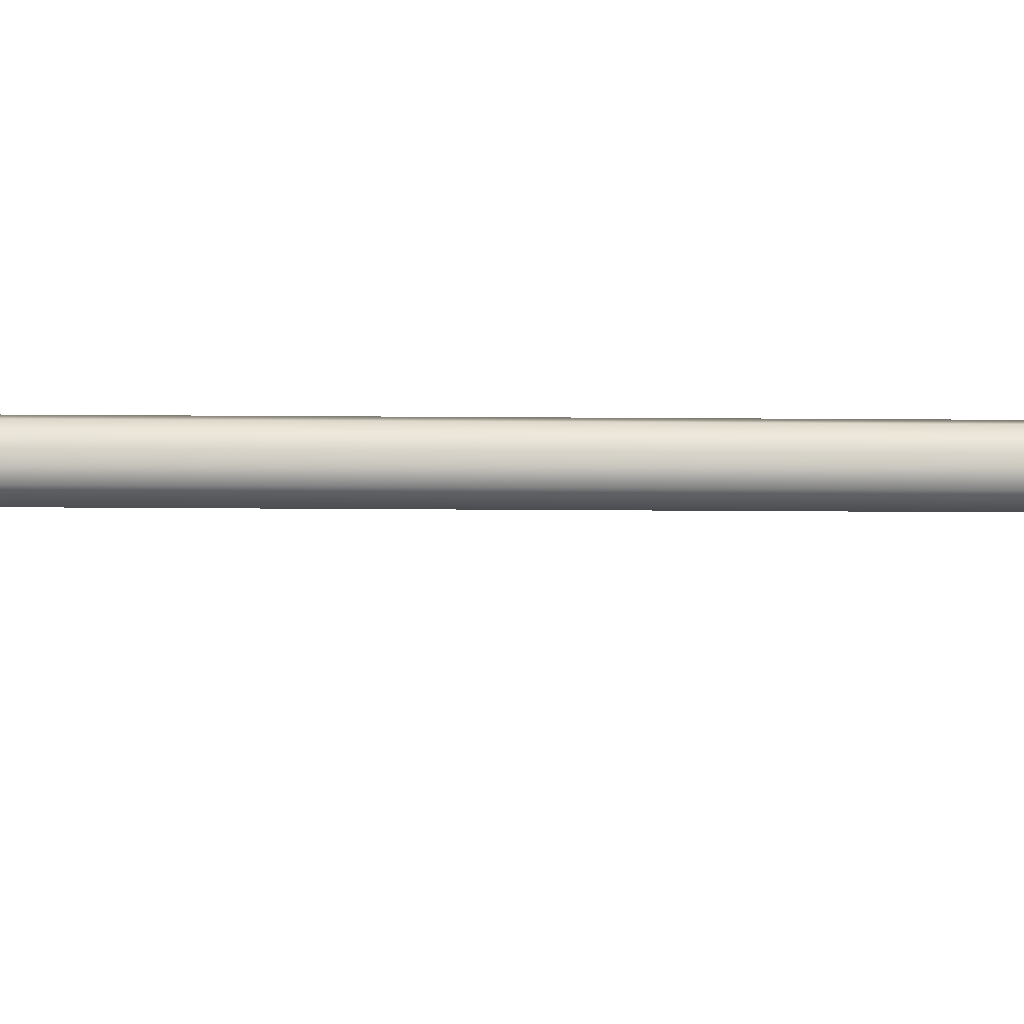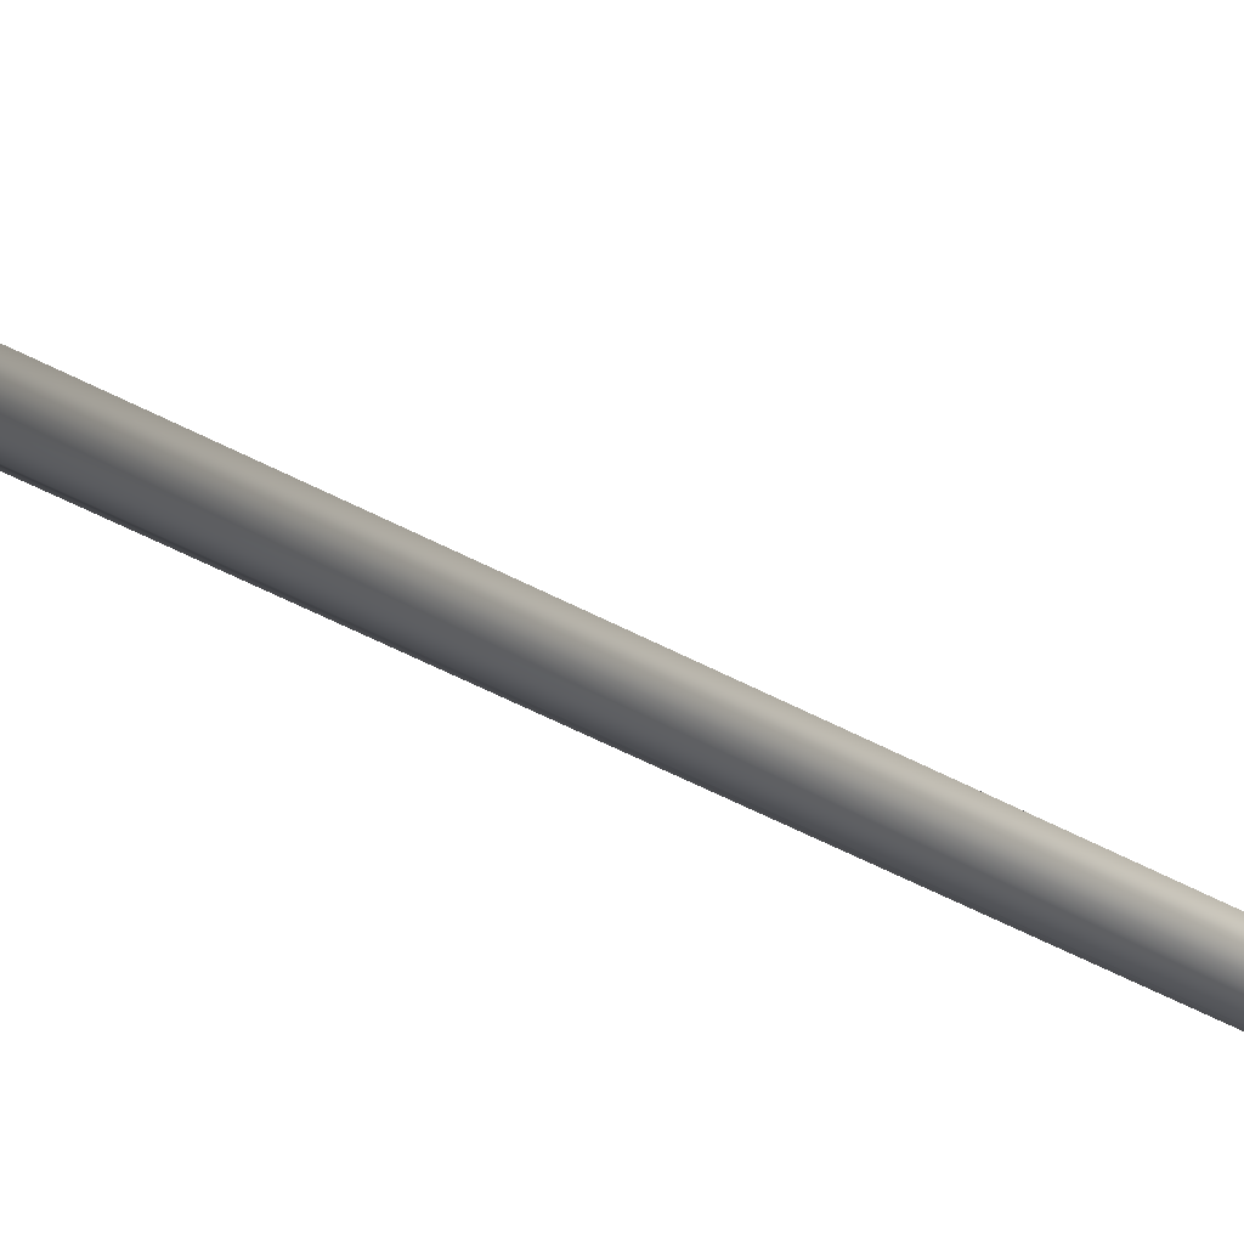
<metadata>
{"format":"obj","ext":"obj","renderer":"f3d","projection":"perspective","resolution":1024,"background":"white","views":[{"elev":29.8,"azim":90.6,"up":"+Y"},{"elev":-20.0,"azim":36.8,"up":"+Y"}]}
</metadata>
<code>
o GAArrow
v 0.009992 -1e-05 -0.007163
v 0.006802 0.006792 -0.02926
v 0.00962 -1e-05 -0.02926
v -0 0.009982 -0.007163
v -0 0.009609 -0.02926
v 0.007065 0.007055 -0.007163
v -0.006802 0.006792 -0.02926
v -0.00962 -1e-05 -0.02926
v -0.006802 -0.006813 -0.02926
v -0 -0.00963 -0.02926
v 0.006802 -0.006813 -0.02926
v 0.007065 -0.007076 -0.007163
v -0 -0.008031 -0.03231
v -0.00802 -1e-05 -0.03231
v 0.008073 -1.1e-05 1.649
v 0.01126 -1.1e-05 1.616
v 0.00796 0.007945 1.616
v 0.00571 0.005695 1.649
v 4e-06 0.01124 1.616
v 4e-06 0.008058 1.649
v -0.005702 0.005695 1.649
v -0.007952 0.007945 1.616
v -0.01125 -1.1e-05 1.616
v -0.008066 -1.1e-05 1.649
v -0.005702 -0.005717 1.649
v -0.007952 -0.007968 1.616
v 4e-06 -0.01126 1.616
v 4e-06 -0.008081 1.649
v 0.00571 -0.005717 1.649
v 0.00796 -0.007968 1.616
v 4e-06 -1.1e-05 1.693
v 0.008571 -1e-05 0.2885
v 0.006061 0.00605 0.2885
v 0 0.008561 0.2885
v 0 0.008561 0.02082
v -0.006061 0.00605 0.2885
v -0.008571 -1e-05 0.2885
v -0.006061 -0.006071 0.02082
v -0.006061 -0.006071 0.2885
v 0 -0.008582 0.2885
v 0 -0.008582 0.02082
v 0.006061 -0.006071 0.2885
v 0.009992 -1e-05 0.01981
v 0.006061 0.00605 0.02082
v 0.008571 -1e-05 0.02082
v 0.007065 0.007055 0.01981
v -0.006061 0.00605 0.02082
v -0.009992 -1e-05 0.01981
v -0.008571 -1e-05 0.02082
v -0.007065 -0.007076 0.01981
v 0.006061 -0.006071 0.02082
v 0.007065 -0.007076 0.01981
v 0.01084 -1e-05 -0.004338
v 0.01084 -1e-05 -0.006198
v 0.007663 0.007652 -0.006198
v -0 0.01083 -0.004338
v 0.007663 0.007652 -0.004338
v -0 0.01083 -0.006198
v -0.007663 0.007652 -0.004338
v -0.007663 0.007652 -0.006198
v -0.01084 -1e-05 -0.004338
v -0.01084 -1e-05 -0.006198
v -0.007663 -0.007673 -0.004338
v -0.007663 -0.007673 -0.006198
v -0 -0.01085 -0.006198
v -0 -0.01085 -0.004338
v 0.007663 -0.007673 -0.004338
v 0.007663 -0.007673 -0.006198
v 0.009992 -1e-05 -0.003366
v 0.007065 0.007055 -0.003366
v 0 0.009982 0.01981
v -0 0.009982 -0.003366
v -0.007065 0.007055 0.01981
v -0.007065 0.007055 -0.003366
v -0.009992 -1e-05 -0.003366
v 0 -0.01 0.01981
v -0 -0.01 -0.003366
v 0.007065 -0.007076 -0.003366
v -0.007065 0.007055 -0.007163
v -0.009992 -1e-05 -0.007163
v -0.007065 -0.007076 -0.007163
v -0 -0.01 -0.007163
v -0.007065 -0.007076 -0.003366
v 0.005671 0.005661 -0.03231
v 0.00802 -1e-05 -0.03231
v 0.005671 -0.005682 -0.03231
v -0.005671 -0.005682 -0.03231
v -0.005671 0.005661 -0.03231
v -0 0.00801 -0.03231
v 0.007821 -1e-05 1.616
v 0.005531 0.00552 1.616
v -0.00553 -0.005541 1.616
v 0.005531 -0.005541 1.616
v -5.4e-05 0.03741 1.626
v -0.001162 1e-06 1.621
v -0.001162 0.03272 1.629
v -0.001162 1e-06 1.643
v -0.001162 1e-06 1.69
v -0.001162 0.003661 1.701
v -0.001162 0.01765 1.637
v -5.4e-05 0.003604 1.697
v -5.4e-05 0.01552 1.639
v 0.001055 0.03272 1.629
v 0.001055 1e-06 1.621
v -5.4e-05 1e-06 1.617
v 0.001055 0.003661 1.701
v -5.4e-05 1e-06 1.644
v 0.001055 0.01765 1.637
v -5.4e-05 -0.03741 1.626
v -5.4e-05 1e-06 1.745
v -0.001162 1e-06 1.733
v -0.001162 -0.03272 1.629
v -0.001162 -0.00366 1.701
v -5.4e-05 -0.01552 1.639
v -0.001162 -0.01765 1.637
v 0.001055 1e-06 1.733
v 0.001055 -0.03272 1.629
v 0.001055 -0.01765 1.637
v -5.4e-05 -0.003602 1.697
v -5.4e-05 1e-06 1.687
v 0.001055 -0.00366 1.701
v 0.001055 1e-06 1.643
v 0.001055 1e-06 1.69
v 0.06483 0.001066 0.1545
v 0.06483 0.001066 0.1079
v 0.02065 0.001066 0.05678
v 0.005589 -0.001066 0.2874
v 0.005589 0.001066 0.2874
v 0.02065 -0.001066 0.2786
v 0.02065 0.001066 0.2786
v 0.06483 -0.001066 0.1545
v 0.06483 -0.001066 0.1079
v 0.02065 -0.001066 0.05678
v 0.005589 -0.001066 0.05678
v 0.005589 0.001066 0.05678
v -0.003727 0.004291 0.2874
v -0.01126 0.01734 0.2786
v -0.009412 0.0184 0.2786
v -0.03335 0.0556 0.1545
v -0.00188 0.005357 0.2874
v -0.0315 0.05667 0.1545
v -0.03335 0.0556 0.1079
v -0.0315 0.05667 0.1079
v -0.009412 0.0184 0.05678
v -0.00188 0.005357 0.05678
v -0.01126 0.01734 0.05678
v -0.003727 0.004291 0.05678
v -0.03148 -0.0567 0.1545
v -0.009394 -0.01843 0.2786
v -0.009394 -0.01843 0.05678
v -0.001862 -0.005389 0.2874
v -0.03333 -0.05563 0.1079
v -0.003708 -0.004323 0.2874
v -0.03333 -0.05563 0.1545
v -0.01124 -0.01737 0.2786
v -0.01124 -0.01737 0.05678
v -0.03148 -0.0567 0.1079
v -0.003708 -0.004323 0.05678
v -0.001862 -0.005389 0.05678
v 0.005433 0.005422 0.2896
v 0 0.007672 0.2896
v 0 0.00781 1.616
v -0.00553 0.00552 1.616
v -0.007821 -1.1e-05 1.616
v -0.005433 -0.005443 0.2896
v 0 -0.007831 1.616
v 0 -0.007693 0.2896
v 0.005433 -0.005443 0.2896
v 0.007683 -1e-05 0.2896
v -0.005432 0.005422 0.2896
v -0.007683 -1e-05 0.2896
f 11 1 12
f 1 11 3
f 2 1 3
f 3 84 2
f 84 3 85
f 3 86 85
f 3 11 86
f 10 86 11
f 10 9 87
f 8 87 9
f 88 8 7
f 5 88 7
f 88 5 89
f 7 4 5
f 37 38 39
f 170 37 171
f 37 170 36
f 40 41 42
f 40 38 41
f 39 38 40
f 72 73 71
f 71 70 72
f 75 73 74
f 73 72 74
f 74 72 56
f 70 56 72
f 56 70 57
f 83 75 61
f 74 61 75
f 61 74 59
f 74 56 59
f 59 56 58
f 59 58 60
f 61 59 60
f 58 79 60
f 62 60 79
f 61 60 62
f 63 61 62
f 83 61 63
f 66 83 63
f 78 66 67
f 63 62 64
f 62 79 80
f 81 62 80
f 62 81 64
f 65 64 81
f 65 63 64
f 63 65 66
f 67 66 65
f 67 65 68
f 65 81 82
f 53 78 67
f 53 67 68
f 53 68 54
f 78 53 69
f 28 31 25
f 17 16 90
f 15 31 29
f 29 31 28
f 28 27 29
f 25 27 28
f 27 25 26
f 29 27 30
f 27 93 30
f 90 30 93
f 30 90 16
f 16 29 30
f 29 16 15
f 25 23 26
f 23 92 26
f 20 19 21
f 21 19 22
f 23 21 22
f 18 19 20
f 21 23 24
f 24 23 25
f 146 145 147
f 109 110 111
f 109 111 112
f 117 105 104
f 103 104 105
f 47 48 49
f 44 43 46
f 43 44 45
f 45 52 43
f 52 45 51
f 48 50 49
f 153 152 154
f 154 155 153
f 99 100 101
f 101 100 102
f 166 165 167
f 168 166 167
f 110 94 111
f 111 94 96
f 82 11 12
f 11 82 10
f 82 9 10
f 1 2 6
f 86 10 13
f 10 87 13
f 87 8 14
f 8 88 14
f 9 82 81
f 80 9 81
f 9 80 8
f 80 7 8
f 5 84 89
f 5 2 84
f 4 2 5
f 2 4 6
f 4 7 79
f 7 80 79
f 170 161 34
f 165 37 39
f 165 171 37
f 170 34 36
f 34 35 36
f 36 35 47
f 49 36 47
f 36 49 37
f 38 37 49
f 40 165 39
f 165 40 167
f 168 167 40
f 33 45 44
f 32 45 33
f 160 32 33
f 160 169 32
f 168 32 169
f 32 168 42
f 168 40 42
f 42 41 51
f 42 51 32
f 32 51 45
f 34 44 35
f 33 44 34
f 34 160 33
f 160 34 161
f 70 71 46
f 73 75 48
f 56 57 55
f 56 55 58
f 58 55 6
f 58 6 4
f 79 58 4
f 83 66 77
f 78 77 66
f 65 12 68
f 12 65 82
f 54 68 12
f 54 12 1
f 6 54 1
f 54 6 55
f 57 54 55
f 57 53 54
f 70 53 57
f 70 69 53
f 46 69 70
f 43 69 46
f 43 78 69
f 52 78 43
f 52 77 78
f 76 77 52
f 76 83 77
f 50 83 76
f 48 83 50
f 83 48 75
f 17 90 91
f 18 16 17
f 15 16 18
f 18 31 15
f 166 26 92
f 26 166 27
f 93 27 166
f 92 23 164
f 23 163 164
f 23 22 163
f 162 163 22
f 162 22 19
f 19 91 162
f 91 19 17
f 19 18 17
f 20 31 18
f 21 31 20
f 24 31 21
f 25 31 24
f 89 84 85
f 89 14 88
f 85 14 89
f 85 87 14
f 87 85 13
f 86 13 85
f 156 158 159
f 156 159 150
f 157 156 150
f 156 157 152
f 145 146 144
f 146 143 144
f 143 146 142
f 143 145 144
f 145 143 140
f 140 143 141
f 141 138 140
f 137 140 138
f 140 137 136
f 133 134 135
f 133 135 126
f 133 125 132
f 125 133 126
f 132 134 133
f 134 132 127
f 127 132 131
f 131 129 127
f 122 114 118
f 114 122 107
f 119 120 123
f 123 121 119
f 114 97 115
f 97 114 107
f 115 113 119
f 115 119 114
f 102 122 108
f 122 102 107
f 108 106 101
f 108 101 102
f 103 116 106
f 103 106 108
f 103 108 104
f 122 104 108
f 118 104 122
f 104 118 117
f 121 117 118
f 116 117 121
f 121 106 116
f 121 123 106
f 138 141 137
f 137 141 139
f 141 142 139
f 142 141 143
f 147 142 146
f 142 147 136
f 142 136 139
f 139 136 137
f 109 105 117
f 105 94 103
f 125 131 132
f 131 125 124
f 124 129 131
f 129 124 130
f 94 110 116
f 94 116 103
f 97 102 100
f 102 97 107
f 101 120 98
f 98 99 101
f 48 47 73
f 47 71 73
f 71 47 35
f 71 35 44
f 46 71 44
f 51 76 52
f 76 51 41
f 38 76 41
f 76 38 50
f 38 49 50
f 127 129 128
f 130 128 129
f 135 125 126
f 125 135 128
f 125 128 124
f 124 128 130
f 152 158 156
f 158 152 153
f 112 111 113
f 112 113 115
f 112 115 95
f 97 95 115
f 100 95 97
f 95 100 96
f 99 96 100
f 111 96 99
f 99 113 111
f 99 98 113
f 121 118 119
f 119 118 114
f 110 109 116
f 116 109 117
f 120 119 98
f 113 98 119
f 120 101 123
f 106 123 101
f 153 155 151
f 149 151 155
f 155 148 149
f 148 155 154
f 154 157 148
f 157 154 152
f 159 157 150
f 157 159 151
f 157 151 148
f 148 151 149
f 93 168 90
f 90 168 169
f 160 90 169
f 90 160 91
f 91 160 162
f 162 160 161
f 170 162 161
f 162 170 163
f 163 170 164
f 164 170 171
f 165 164 171
f 164 165 92
f 165 166 92
f 166 168 93
f 105 109 112
f 112 95 105
f 96 105 95
f 94 105 96

</code>
